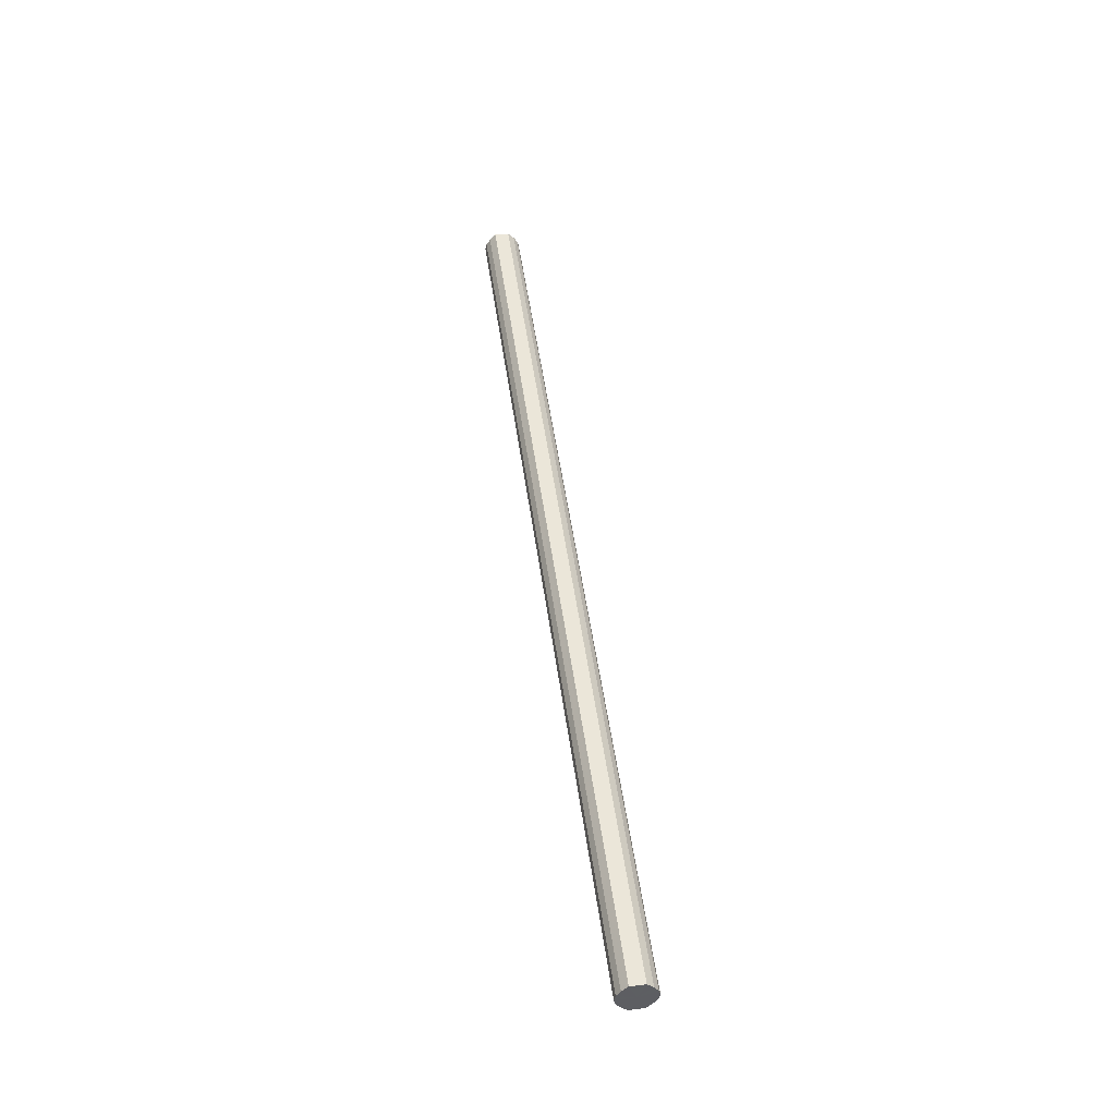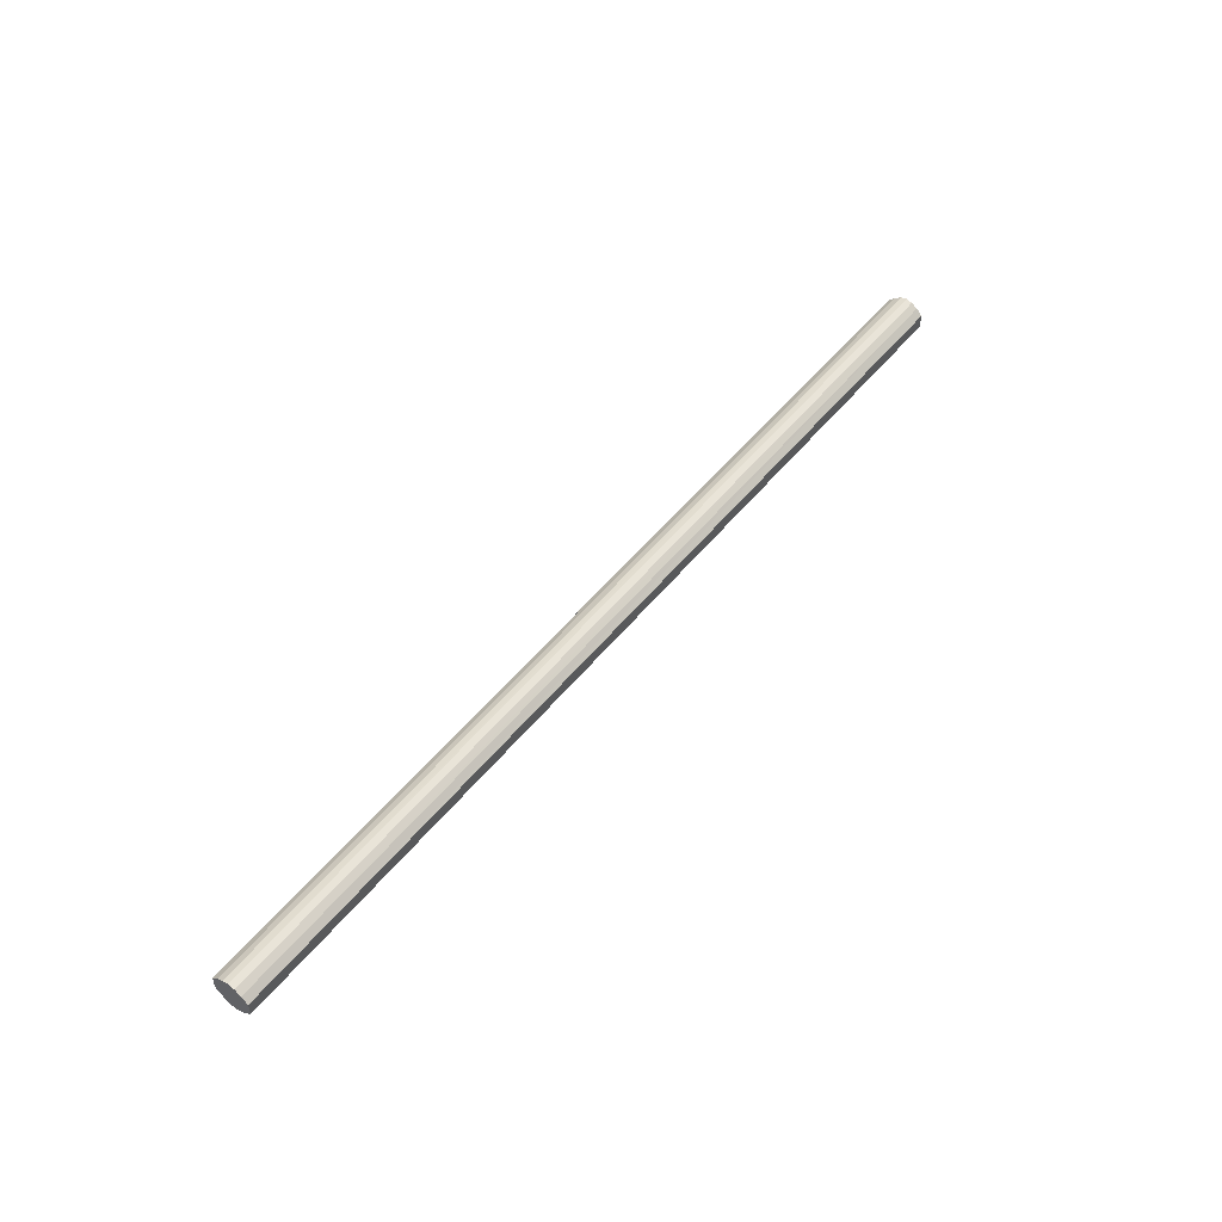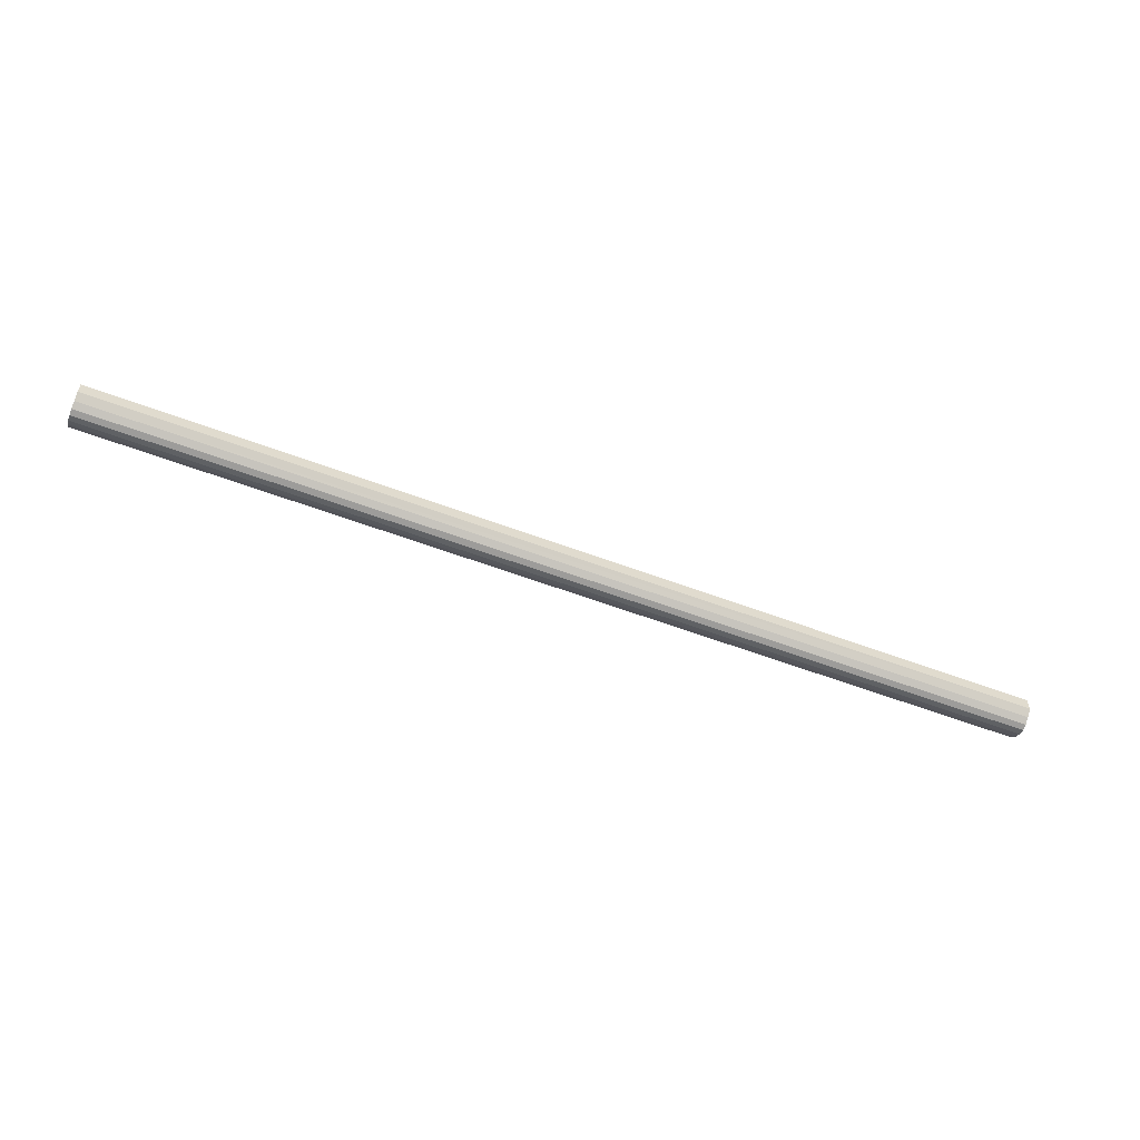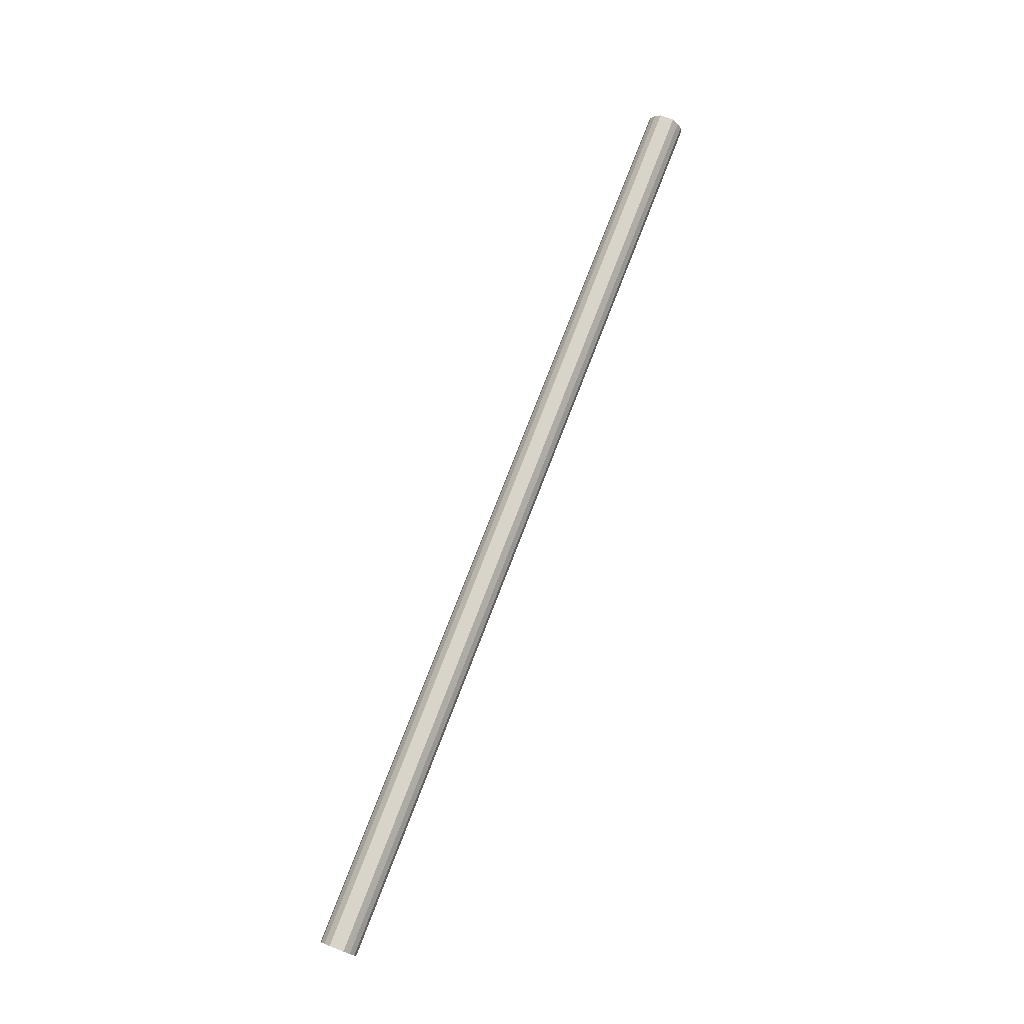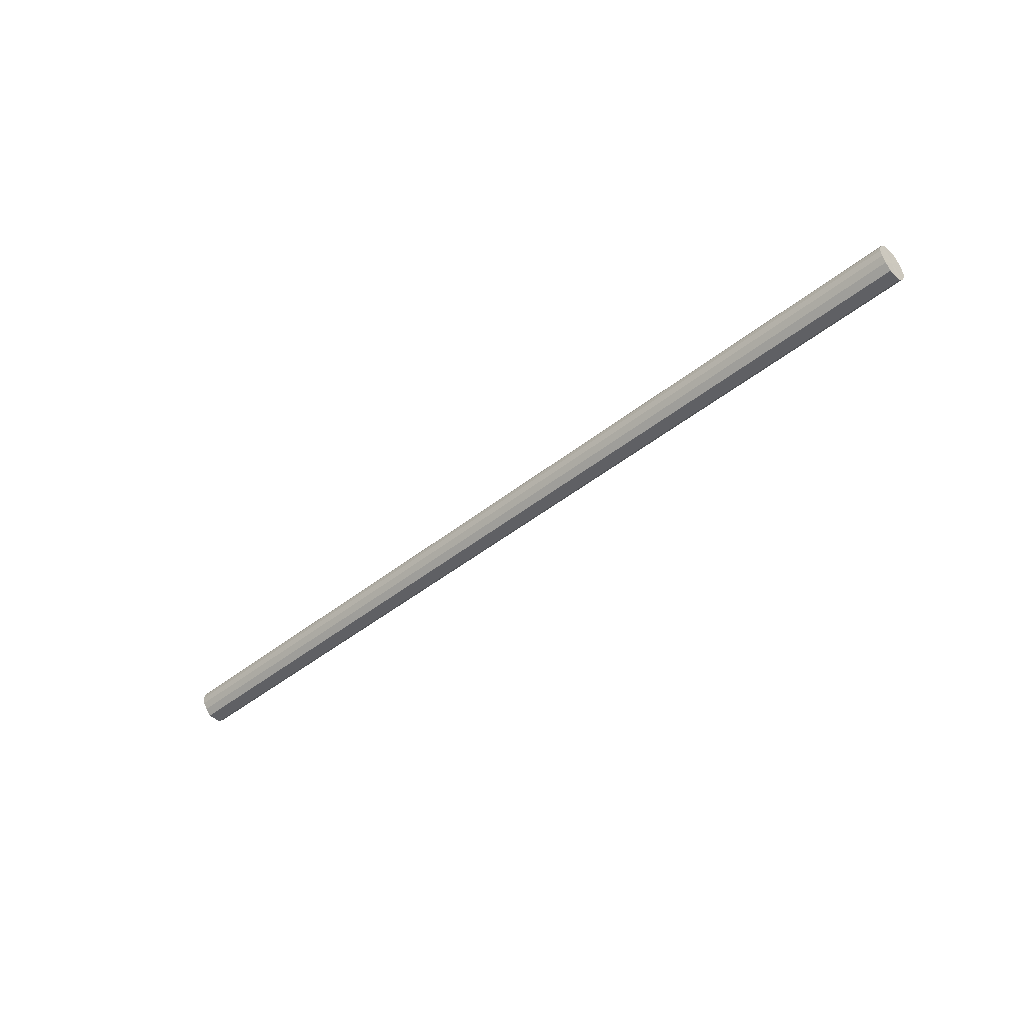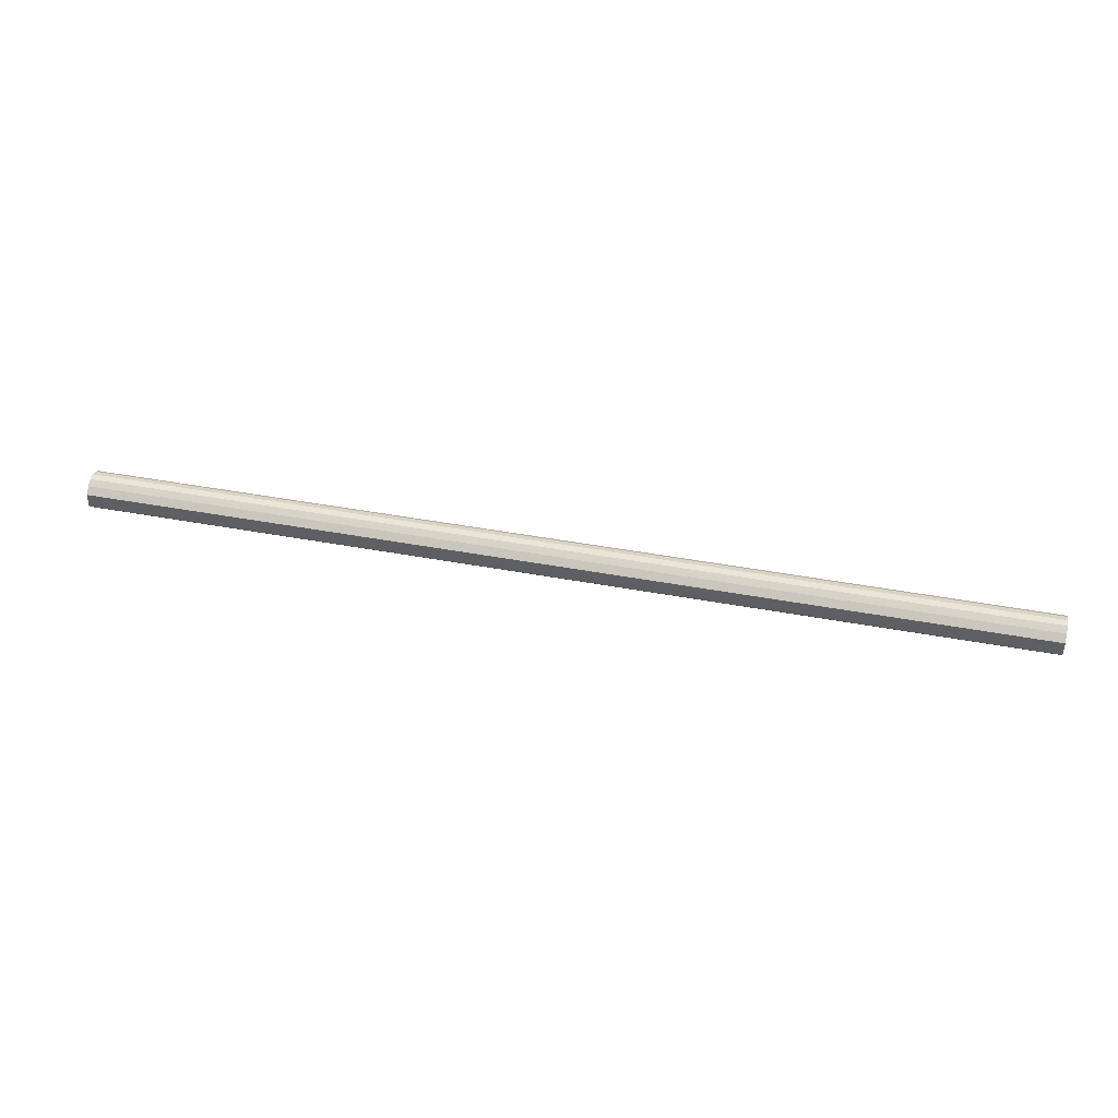
<metadata>
{"format":"obj","ext":"obj","renderer":"f3d","projection":"perspective","resolution":1024,"background":"white","views":[{"elev":47.8,"azim":82.4,"up":"+Y"},{"elev":51.4,"azim":-52.4,"up":"+Z"},{"elev":-58.2,"azim":158.7,"up":"+Z"},{"elev":75.2,"azim":111.0,"up":"+Y"},{"elev":-44.7,"azim":-137.0,"up":"+Y"},{"elev":40.9,"azim":-167.0,"up":"+Z"}]}
</metadata>
<code>
o 16977
v 2199 1864 7.53
v 2199 1864 7.542
v 2200 1864 7.53
v 2199 1864 7.551
v 2200 1864 7.542
v 2199 1864 7.519
v 2200 1864 7.519
v 2199 1864 7.558
v 2200 1864 7.551
v 2199 1864 7.509
v 2200 1864 7.509
v 2199 1864 7.56
v 2200 1864 7.558
v 2199 1864 7.502
v 2200 1864 7.502
v 2199 1864 7.558
v 2200 1864 7.56
v 2199 1864 7.5
v 2200 1864 7.5
v 2199 1864 7.551
v 2200 1864 7.558
v 2199 1864 7.502
v 2200 1864 7.502
v 2199 1864 7.542
v 2200 1864 7.551
v 2199 1864 7.509
v 2200 1864 7.509
v 2199 1864 7.53
v 2200 1864 7.542
v 2199 1864 7.519
v 2200 1864 7.519
v 2200 1864 7.53
v 2200 1864 7.53
v 2199 1864 7.542
v 2200 1864 7.542
v 2199 1864 7.551
v 2200 1864 7.551
v 2200 1864 7.519
v 2199 1864 7.53
v 2200 1864 7.509
v 2199 1864 7.519
v 2199 1864 7.558
v 2200 1864 7.558
v 2200 1864 7.502
v 2199 1864 7.509
v 2200 1864 7.5
v 2199 1864 7.502
v 2199 1864 7.56
v 2200 1864 7.56
v 2200 1864 7.502
v 2199 1864 7.5
v 2200 1864 7.509
v 2199 1864 7.502
v 2199 1864 7.558
v 2200 1864 7.558
v 2200 1864 7.519
v 2199 1864 7.509
v 2200 1864 7.53
v 2199 1864 7.519
v 2199 1864 7.551
v 2200 1864 7.551
v 2200 1864 7.542
v 2199 1864 7.53
v 2199 1864 7.542
v 2199 1864 7.53
v 2199 1864 7.542
v 2199 1864 7.53
v 2199 1864 7.551
v 2199 1864 7.519
v 2199 1864 7.558
v 2199 1864 7.509
v 2199 1864 7.56
v 2199 1864 7.502
v 2199 1864 7.558
v 2199 1864 7.5
v 2199 1864 7.551
v 2199 1864 7.502
v 2199 1864 7.542
v 2199 1864 7.509
v 2199 1864 7.53
v 2199 1864 7.519
v 2200 1864 7.53
v 2200 1864 7.53
v 2200 1864 7.542
v 2200 1864 7.519
v 2200 1864 7.551
v 2200 1864 7.509
v 2200 1864 7.558
v 2200 1864 7.502
v 2200 1864 7.56
v 2200 1864 7.5
v 2200 1864 7.558
v 2200 1864 7.502
v 2200 1864 7.551
v 2200 1864 7.509
v 2200 1864 7.542
v 2200 1864 7.519
v 2200 1864 7.53
f 1 2 3
f 2 4 5
f 6 1 7
f 4 8 9
f 10 6 11
f 8 12 13
f 14 10 15
f 12 16 17
f 18 14 19
f 16 20 21
f 22 18 23
f 20 24 25
f 26 22 27
f 24 28 29
f 30 26 31
f 28 30 32
f 33 34 35
f 35 36 37
f 38 39 33
f 40 41 38
f 37 42 43
f 44 45 40
f 46 47 44
f 43 48 49
f 50 51 46
f 52 53 50
f 49 54 55
f 56 57 52
f 58 59 56
f 55 60 61
f 62 63 58
f 61 64 62
f 65 66 67
f 65 68 66
f 65 67 69
f 65 70 68
f 65 69 71
f 65 72 70
f 65 71 73
f 65 74 72
f 65 73 75
f 65 76 74
f 65 75 77
f 65 78 76
f 65 77 79
f 65 80 78
f 65 79 81
f 65 81 80
f 82 83 84
f 82 85 83
f 82 84 86
f 82 87 85
f 82 86 88
f 82 89 87
f 82 88 90
f 82 91 89
f 82 90 92
f 82 93 91
f 82 92 94
f 82 95 93
f 82 94 96
f 82 97 95
f 82 96 98
f 82 98 97

</code>
